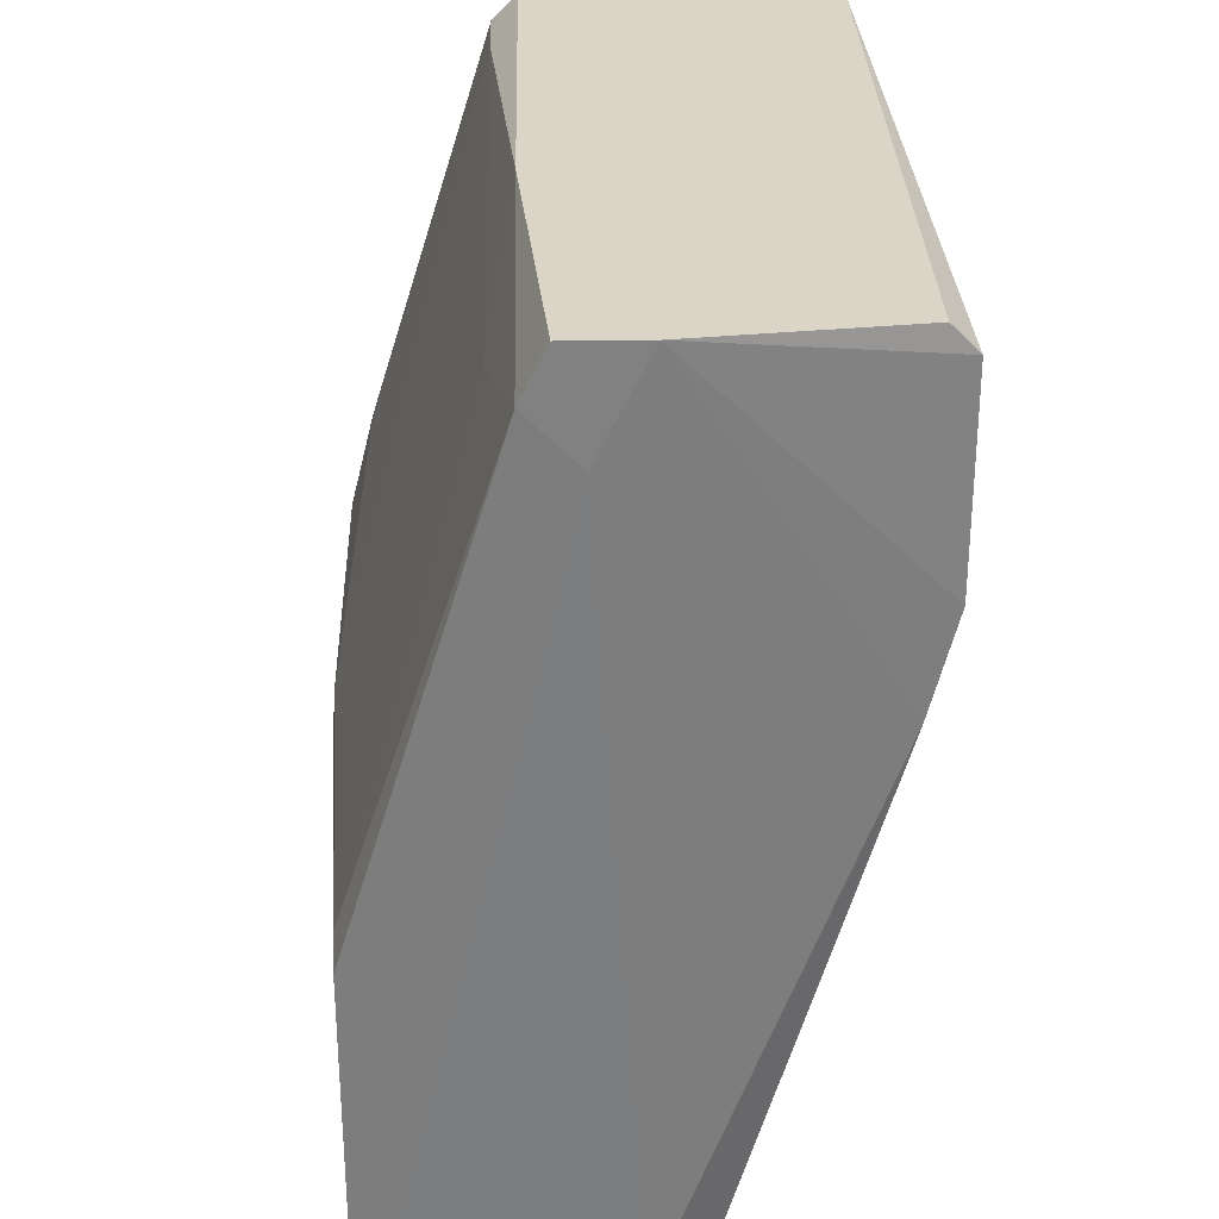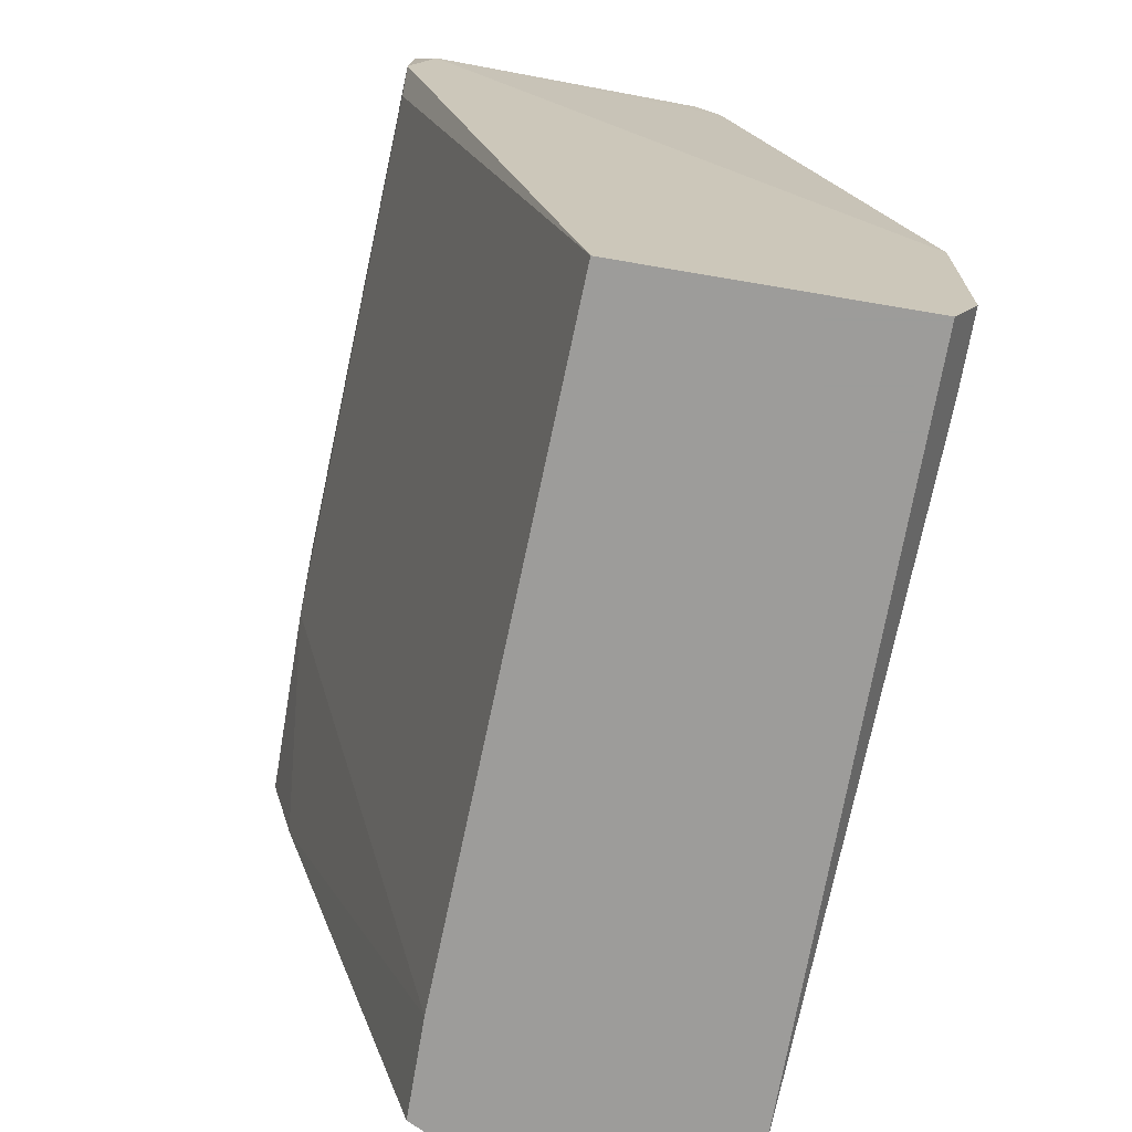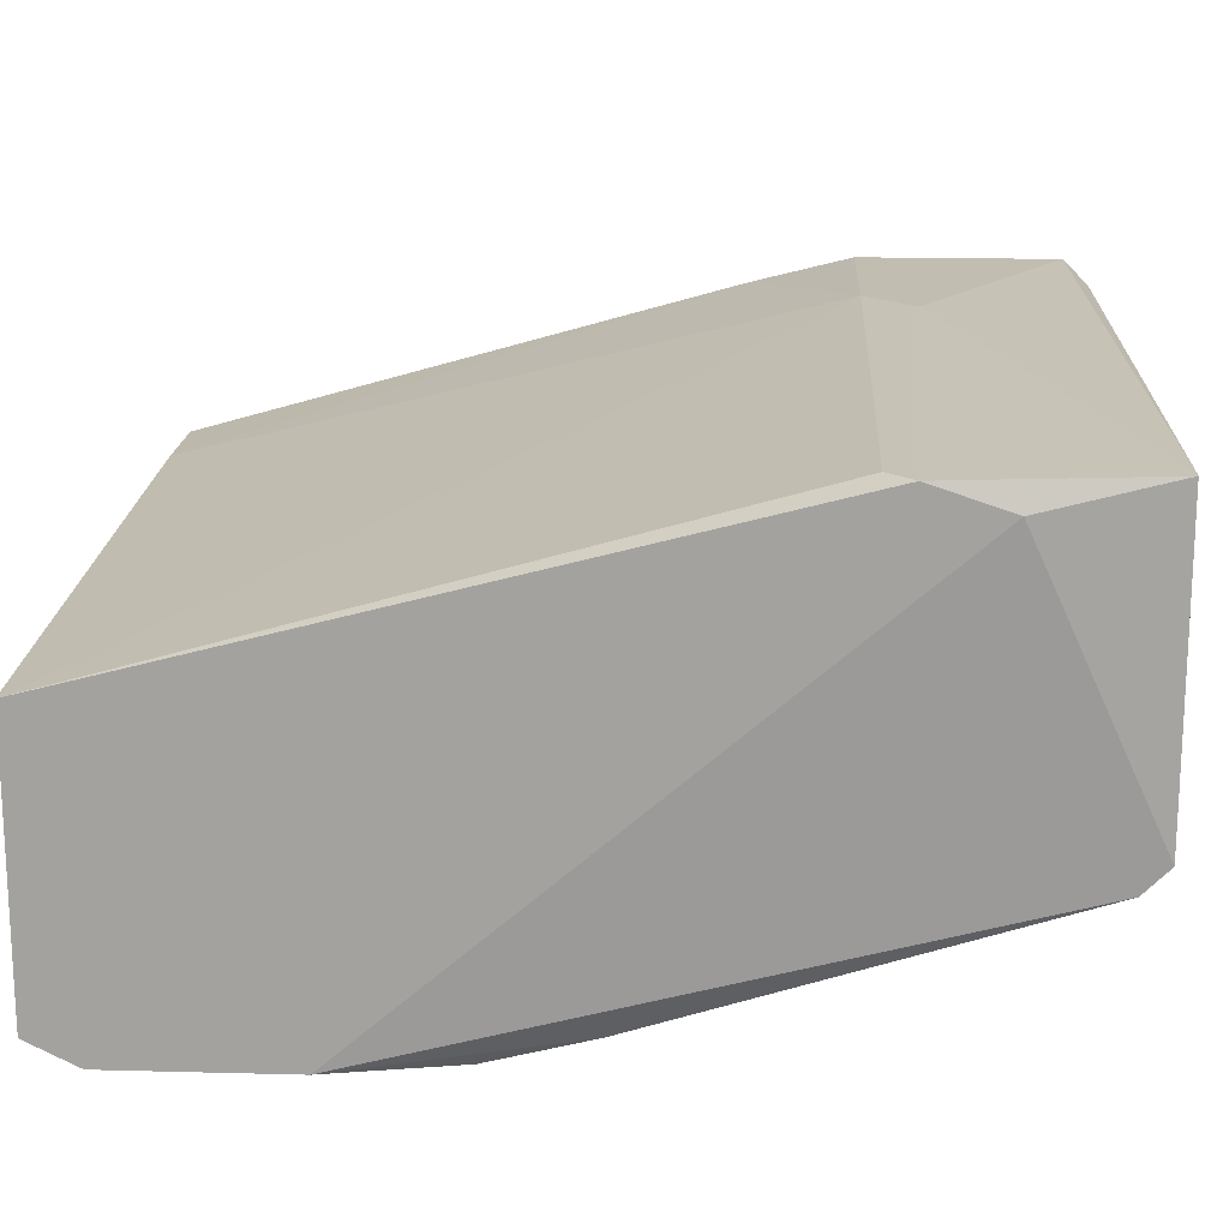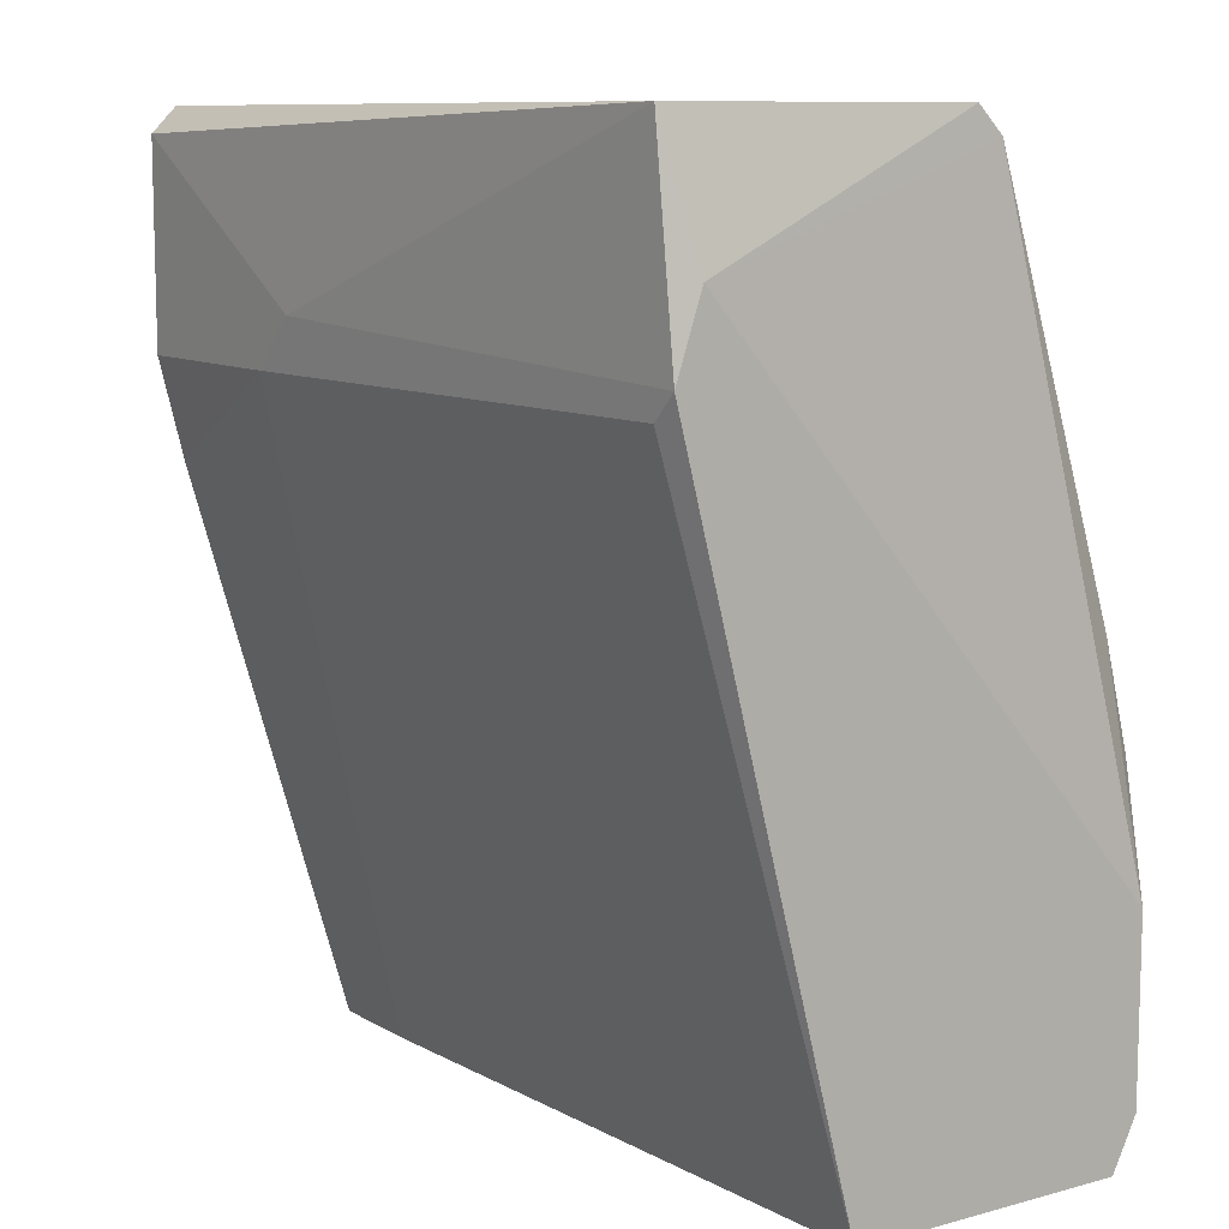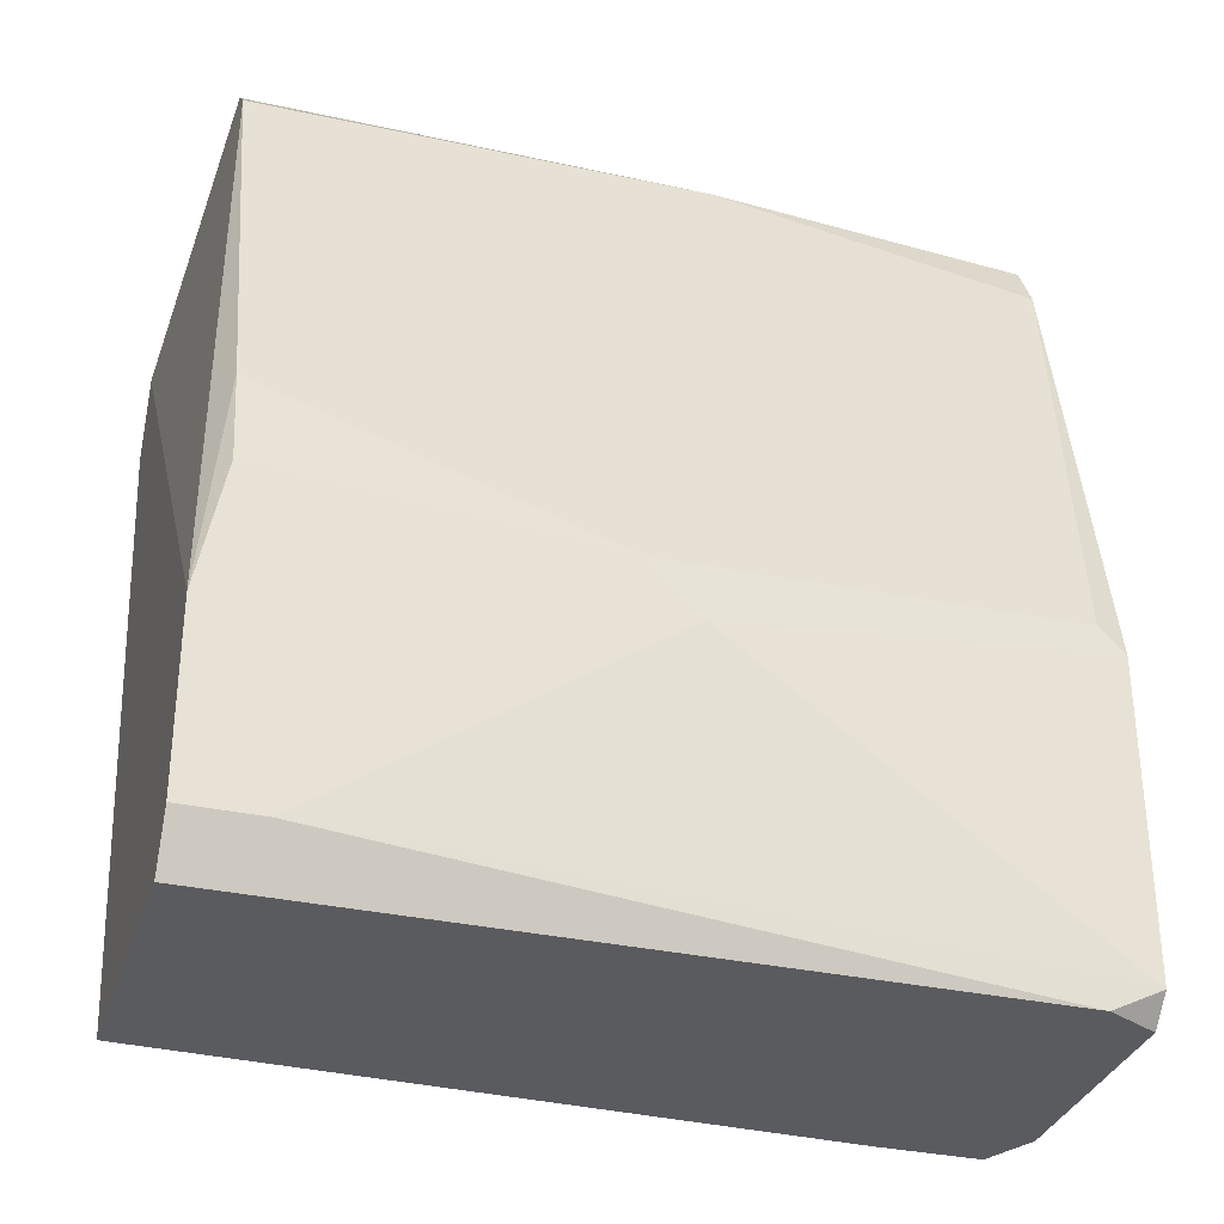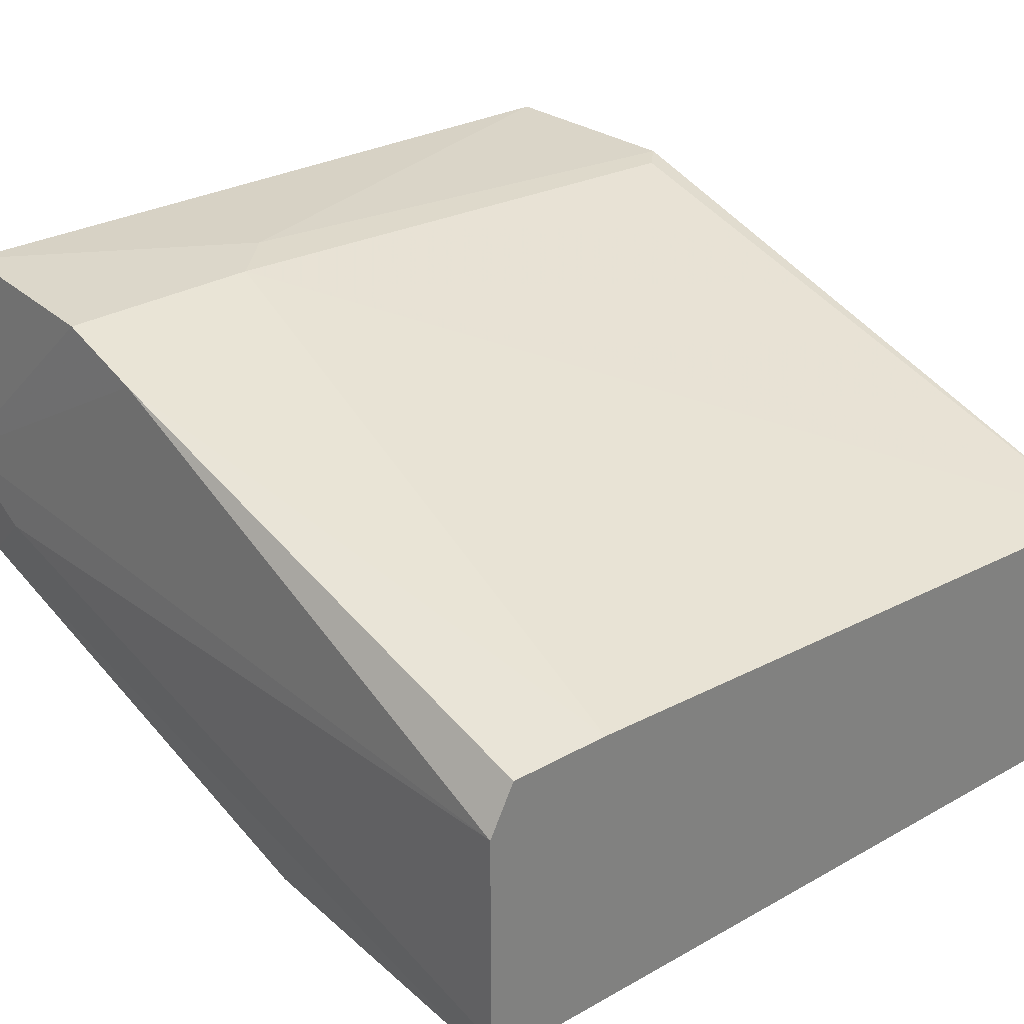
<metadata>
{"format":"obj","ext":"obj","renderer":"f3d","projection":"perspective","resolution":1024,"background":"white","views":[{"elev":29.6,"azim":88.6,"up":"+Z"},{"elev":-70.0,"azim":-99.7,"up":"+Z"},{"elev":17.0,"azim":-87.0,"up":"+Y"},{"elev":9.8,"azim":-124.6,"up":"+Z"},{"elev":-32.9,"azim":-16.9,"up":"+Z"},{"elev":30.8,"azim":141.2,"up":"+Y"}]}
</metadata>
<code>
v -0.01227 -0.03178 0.009391
v 0.01547 -0.02283 0.02461
v 0.01547 -0.02551 0.02461
v 0.01457 -0.02283 -0.006708
v -0.01227 -0.01567 0.02461
v -0.01317 -0.02194 -0.006708
v 0.01457 -0.03178 -0.005813
v 0.01457 -0.01478 0.01655
v -0.01317 -0.03178 -0.006708
v -0.01227 -0.02641 0.02461
v 0.01368 -0.03178 0.00582
v -0.01317 -0.01567 0.01744
v 0.01457 -0.01478 0.02371
v 0.01368 -0.02104 -0.006708
v -0.01317 -0.03267 0.001345
v -0.009587 -0.0273 0.02371
v 0.007409 -0.01478 0.01655
v -0.000638 -0.03267 0.004925
v -0.01048 -0.03267 -0.004918
v 0.01278 -0.03178 -0.006708
v 0.01547 -0.02641 0.02281
v 0.01457 -0.01567 0.02461
v -0.01227 -0.01567 0.01655
v -0.01317 -0.01657 0.02013
v 0.0101 -0.02104 -0.006708
v 0.01457 -0.03178 0.004925
v 0.00115 -0.03267 0.003135
v -0.01227 -0.03267 0.00582
v 0.005621 -0.01478 0.01834
v -0.01227 -0.0273 0.02371
v 0.01457 -0.01567 0.01297
v 0.00383 -0.02641 0.02461
v 0.01547 -0.02462 0.02102
v 0.01457 -0.03088 -0.006708
v 0.009203 -0.0273 0.02102
v -0.01317 -0.03267 -0.004918
f 19 15 36
f 3 2 5
f 6 4 9
f 3 5 10
f 6 9 12
f 2 8 13
f 4 6 14
f 12 9 15
f 13 8 17
f 16 1 18
f 11 16 18
f 18 15 19
f 9 4 20
f 7 19 20
f 19 9 20
f 2 3 21
f 5 2 22
f 2 13 22
f 13 5 22
f 6 12 23
f 12 17 23
f 17 6 23
f 10 5 24
f 5 12 24
f 12 15 24
f 14 6 25
f 6 17 25
f 11 18 26
f 7 21 26
f 21 11 26
f 19 7 27
f 18 19 27
f 7 26 27
f 26 18 27
f 1 15 28
f 15 18 28
f 18 1 28
f 12 5 29
f 5 13 29
f 17 12 29
f 13 17 29
f 15 1 30
f 1 16 30
f 16 10 30
f 10 24 30
f 24 15 30
f 2 4 31
f 8 2 31
f 4 14 31
f 17 8 31
f 14 25 31
f 25 17 31
f 3 10 32
f 10 16 32
f 21 3 32
f 4 2 33
f 2 21 33
f 21 7 33
f 20 4 34
f 7 20 34
f 4 33 34
f 33 7 34
f 16 11 35
f 11 21 35
f 32 16 35
f 21 32 35
f 15 9 36
f 9 19 36

</code>
